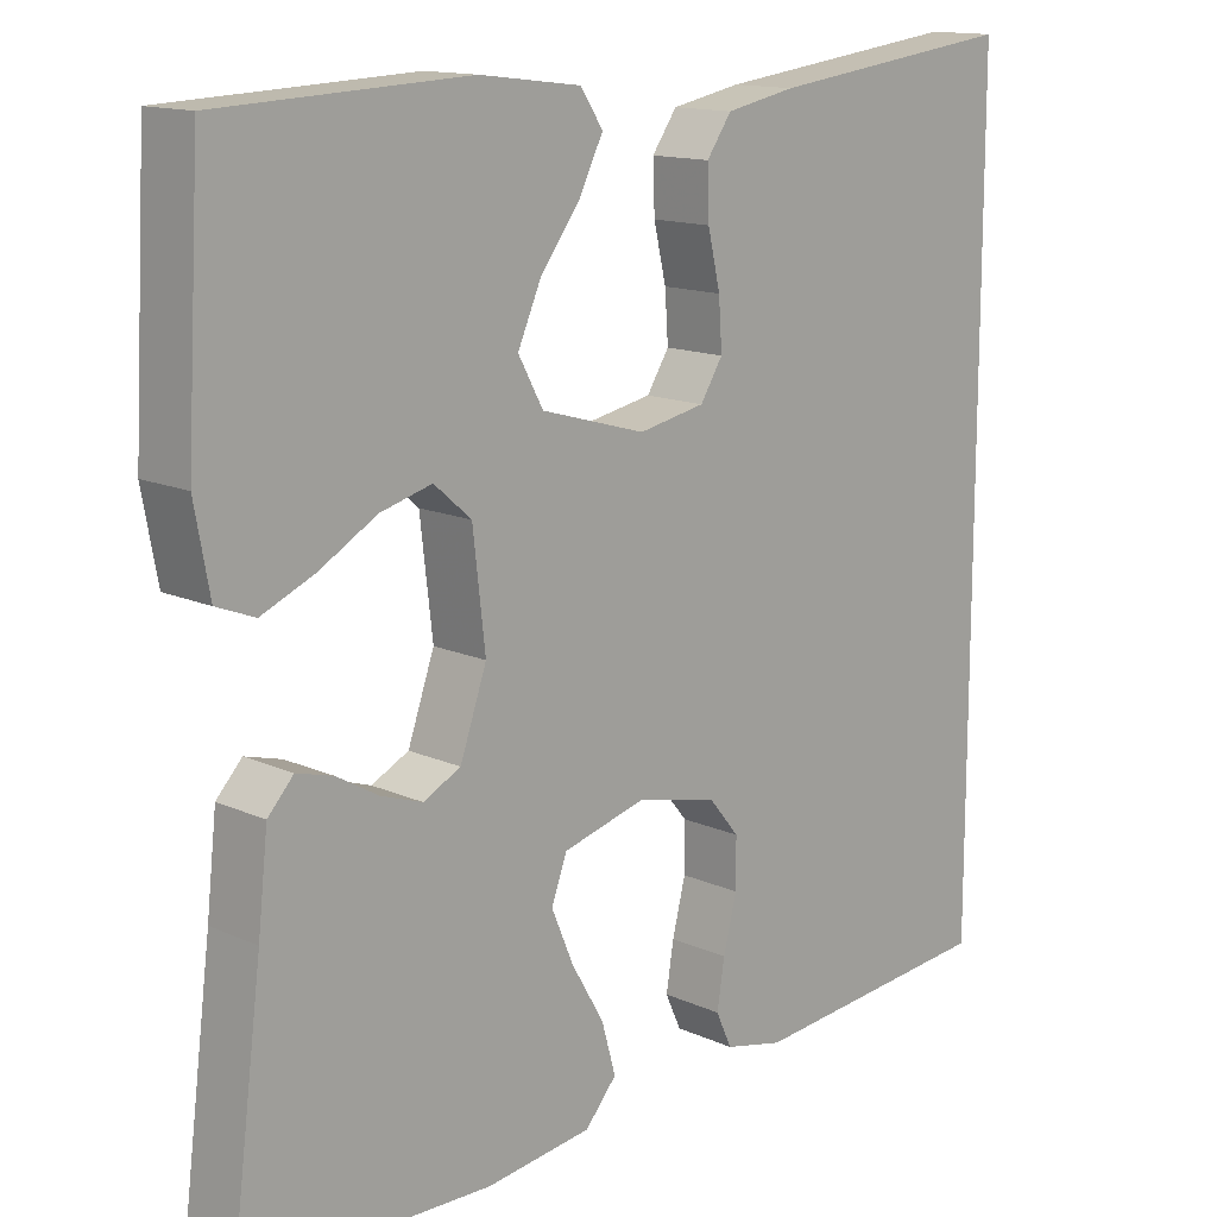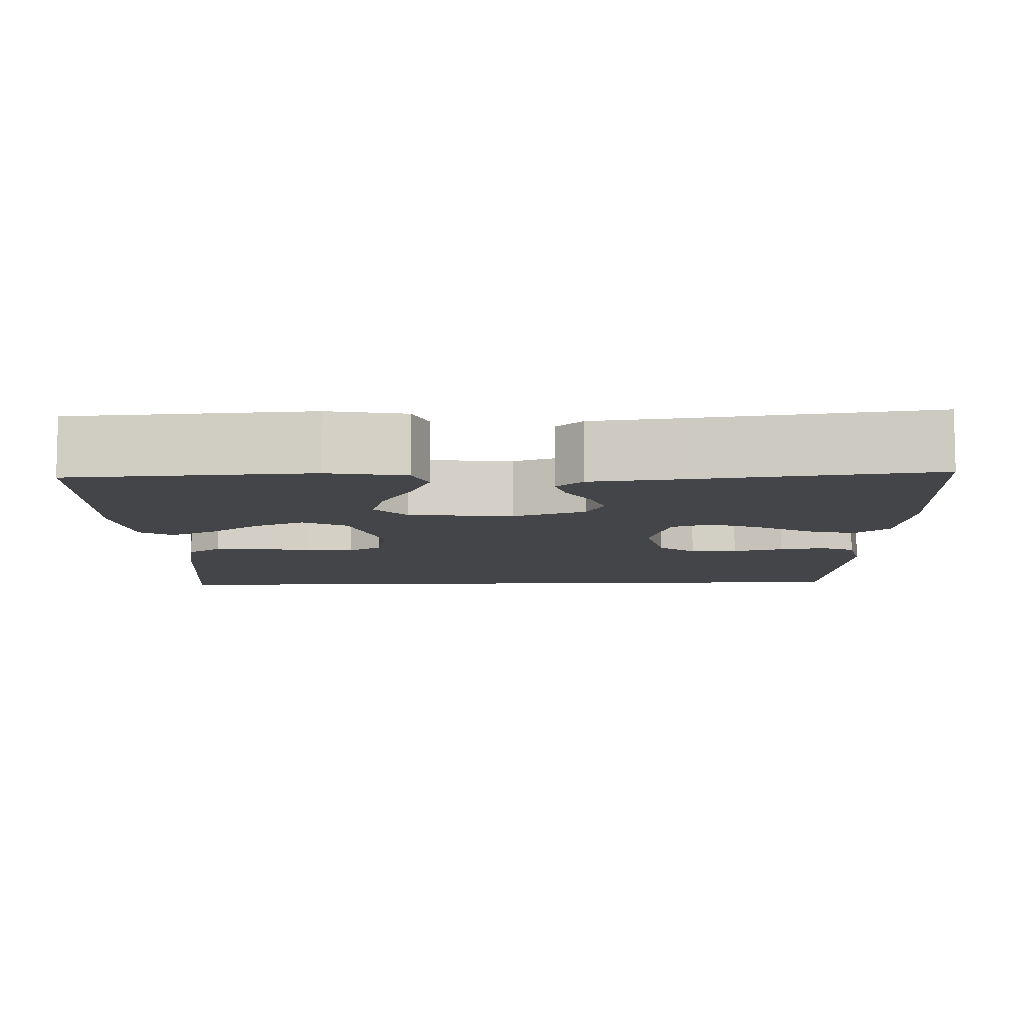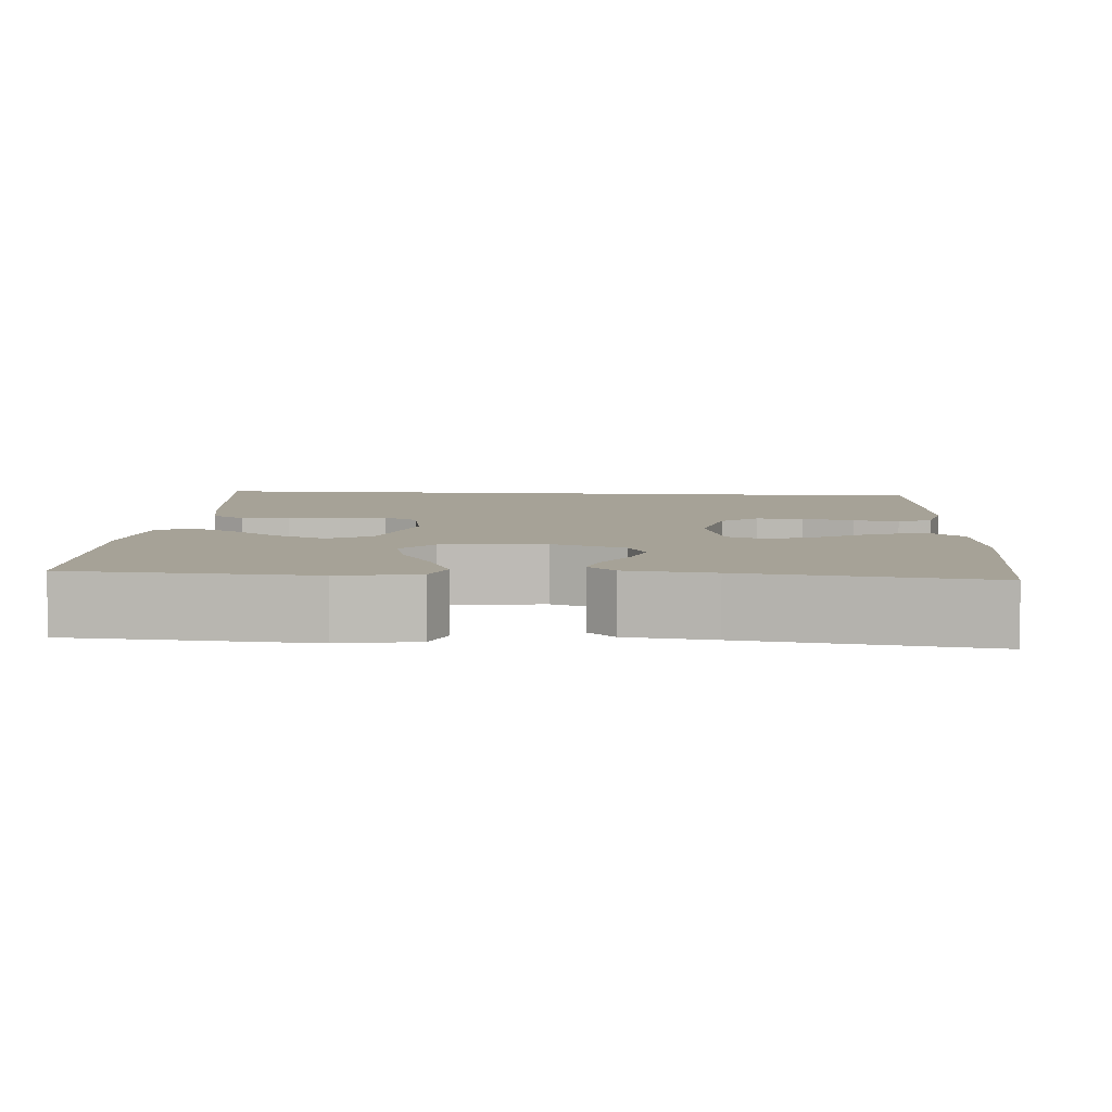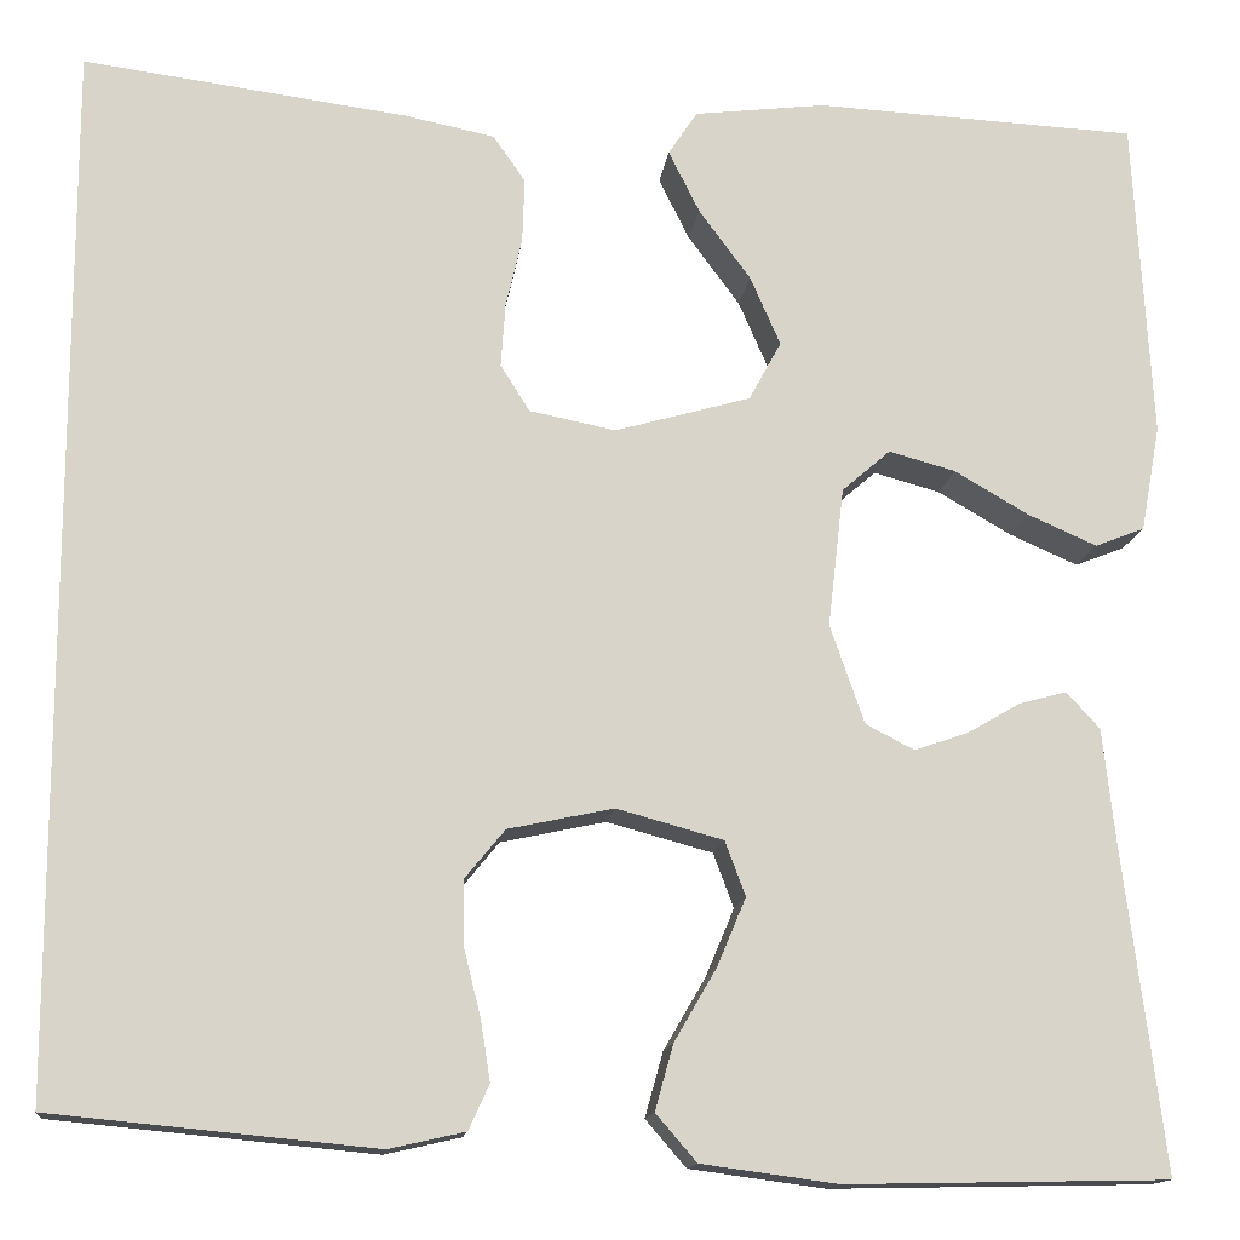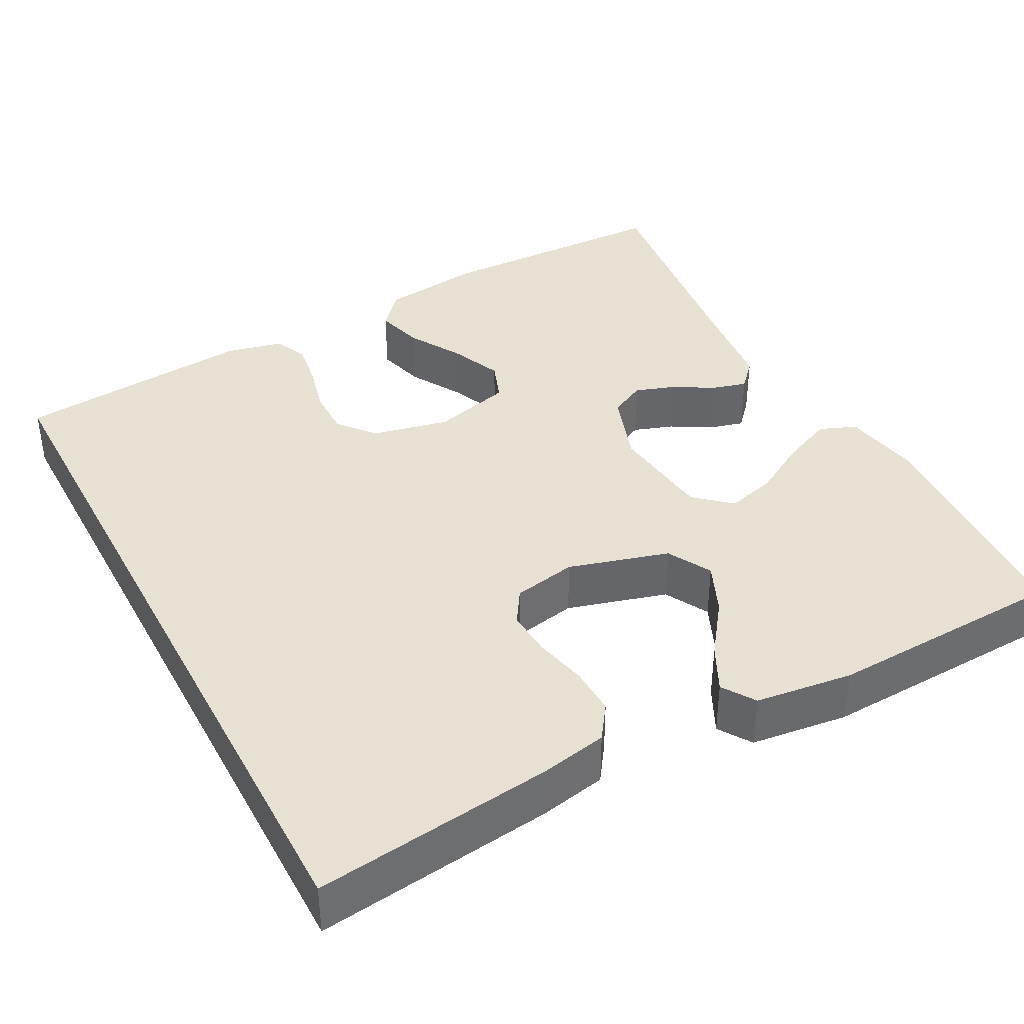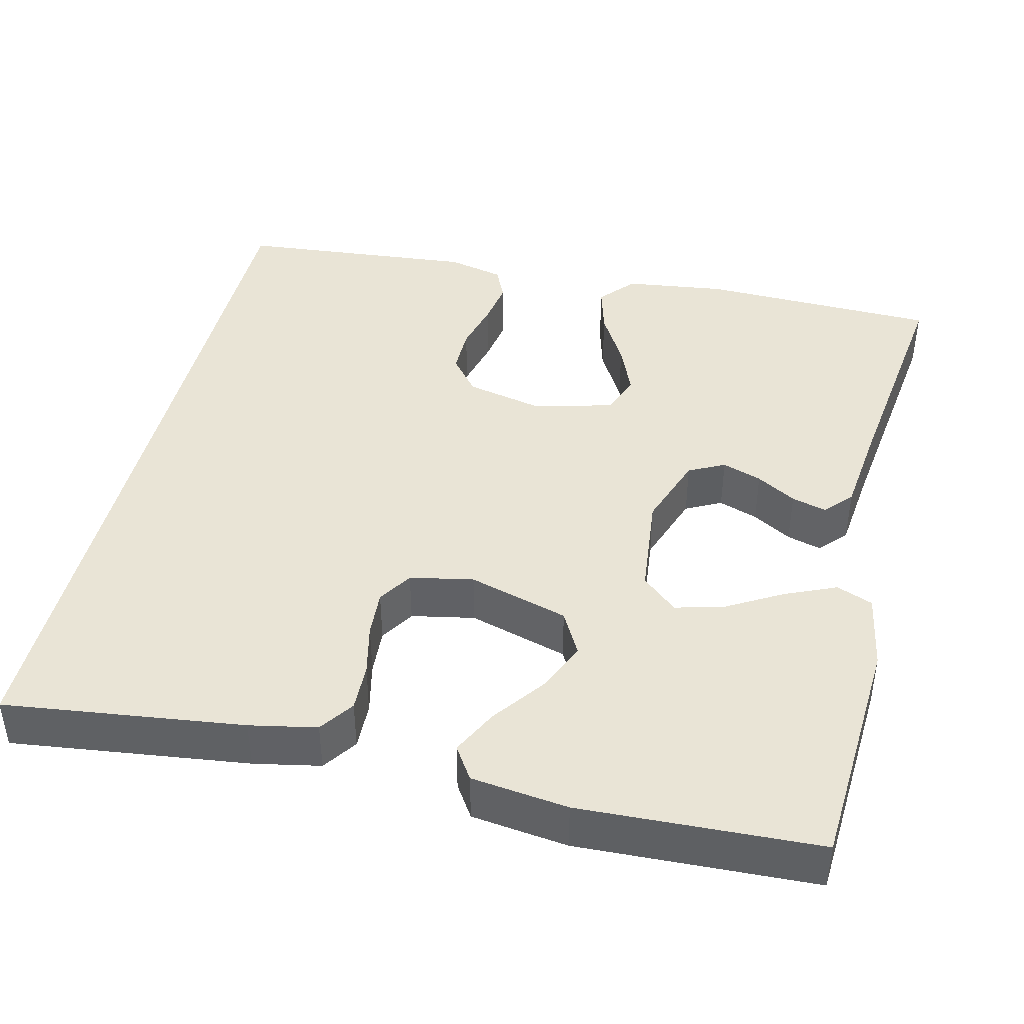
<metadata>
{"format":"obj","ext":"obj","renderer":"f3d","projection":"perspective","resolution":1024,"background":"white","views":[{"elev":13.9,"azim":134.9,"up":"+Z"},{"elev":-8.9,"azim":92.2,"up":"+Y"},{"elev":6.4,"azim":94.6,"up":"+Y"},{"elev":-13.9,"azim":-6.8,"up":"+Z"},{"elev":38.7,"azim":-27.9,"up":"+Y"},{"elev":42.7,"azim":13.7,"up":"+Y"}]}
</metadata>
<code>
v 0.5 0.07 0.5
v 0.517 0.07 0.2
v 0.499 0.07 0.102
v 0.453 0.07 0.084
v 0.389 0.07 0.112
v 0.32 0.07 0.152
v 0.258 0.07 0.169
v 0.213 0.07 0.13
v 0.198 0.07 0
v 0.23 0.07 -0.092
v 0.275 0.07 -0.115
v 0.325 0.07 -0.098
v 0.375 0.07 -0.069
v 0.419 0.07 -0.057
v 0.45 0.07 -0.091
v 0.462 0.07 -0.2
v 0.5 0.07 -0.5
v 0.2 0.07 -0.506
v 0.073 0.07 -0.489
v 0.035 0.07 -0.445
v 0.052 0.07 -0.384
v 0.091 0.07 -0.317
v 0.118 0.07 -0.253
v 0.099 0.07 -0.202
v 0 0.07 -0.175
v -0.098 0.07 -0.196
v -0.135 0.07 -0.241
v -0.135 0.07 -0.3
v -0.119 0.07 -0.364
v -0.11 0.07 -0.421
v -0.129 0.07 -0.463
v -0.2 0.07 -0.479
v -0.5 0.07 -0.45
v -0.5 0.07 0.522
v -0.2 0.07 0.483
v -0.116 0.07 0.466
v -0.086 0.07 0.423
v -0.088 0.07 0.363
v -0.103 0.07 0.298
v -0.107 0.07 0.239
v -0.08 0.07 0.196
v 0 0.07 0.18
v 0.126 0.07 0.216
v 0.156 0.07 0.271
v 0.128 0.07 0.335
v 0.08 0.07 0.4
v 0.051 0.07 0.458
v 0.078 0.07 0.499
v 0.2 0.07 0.514
v 0.5 0 0.5
v 0.517 0 0.2
v 0.499 0 0.102
v 0.453 0 0.084
v 0.389 0 0.112
v 0.32 0 0.152
v 0.258 0 0.169
v 0.213 0 0.13
v 0.198 0 0
v 0.23 0 -0.092
v 0.275 0 -0.115
v 0.325 0 -0.098
v 0.375 0 -0.069
v 0.419 0 -0.057
v 0.45 0 -0.091
v 0.462 0 -0.2
v 0.5 0 -0.5
v 0.2 0 -0.506
v 0.073 0 -0.489
v 0.035 0 -0.445
v 0.052 0 -0.384
v 0.091 0 -0.317
v 0.118 0 -0.253
v 0.099 0 -0.202
v 0 0 -0.175
v -0.098 0 -0.196
v -0.135 0 -0.241
v -0.135 0 -0.3
v -0.119 0 -0.364
v -0.11 0 -0.421
v -0.129 0 -0.463
v -0.2 0 -0.479
v -0.5 0 -0.45
v -0.5 0 0.522
v -0.2 0 0.483
v -0.116 0 0.466
v -0.086 0 0.423
v -0.088 0 0.363
v -0.103 0 0.298
v -0.107 0 0.239
v -0.08 0 0.196
v 0 0 0.18
v 0.126 0 0.216
v 0.156 0 0.271
v 0.128 0 0.335
v 0.08 0 0.4
v 0.051 0 0.458
v 0.078 0 0.499
v 0.2 0 0.514
f 4 5 6
f 3 4 6
f 2 3 6
f 1 2 6
f 49 1 6
f 48 49 6
f 47 48 6
f 46 47 6
f 45 46 6
f 44 45 6 7
f 43 44 7 8
f 42 43 8 9
f 41 42 9 10
f 37 38 39
f 36 37 39
f 35 36 39
f 34 35 39
f 33 34 39
f 33 39 40
f 31 32 33
f 30 31 33
f 29 30 33
f 28 29 33
f 27 28 33
f 33 40 41
f 27 33 41
f 26 27 41
f 20 21 22
f 19 20 22
f 18 19 22
f 17 18 22
f 16 17 22
f 16 22 23
f 15 16 23
f 14 15 23
f 13 14 23
f 12 13 23
f 11 12 23 24
f 25 26 41 10
f 10 11 24 25
f 55 54 53
f 55 53 52
f 55 52 51
f 55 51 50
f 55 50 98
f 55 98 97
f 55 97 96
f 55 96 95
f 55 95 94
f 56 55 94 93
f 57 56 93 92
f 58 57 92 91
f 59 58 91 90
f 88 87 86
f 88 86 85
f 88 85 84
f 88 84 83
f 88 83 82
f 89 88 82
f 82 81 80
f 82 80 79
f 82 79 78
f 82 78 77
f 82 77 76
f 90 89 82
f 90 82 76
f 90 76 75
f 71 70 69
f 71 69 68
f 71 68 67
f 71 67 66
f 71 66 65
f 72 71 65
f 72 65 64
f 72 64 63
f 72 63 62
f 72 62 61
f 73 72 61 60
f 59 90 75 74
f 74 73 60 59
f 1 50 51 2
f 2 51 52 3
f 3 52 53 4
f 4 53 54 5
f 5 54 55 6
f 6 55 56 7
f 7 56 57 8
f 8 57 58 9
f 9 58 59 10
f 10 59 60 11
f 11 60 61 12
f 12 61 62 13
f 13 62 63 14
f 14 63 64 15
f 15 64 65 16
f 16 65 66 17
f 17 66 67 18
f 18 67 68 19
f 19 68 69 20
f 20 69 70 21
f 21 70 71 22
f 22 71 72 23
f 23 72 73 24
f 24 73 74 25
f 25 74 75 26
f 26 75 76 27
f 27 76 77 28
f 28 77 78 29
f 29 78 79 30
f 30 79 80 31
f 31 80 81 32
f 32 81 82 33
f 33 82 83 34
f 34 83 84 35
f 35 84 85 36
f 36 85 86 37
f 37 86 87 38
f 38 87 88 39
f 39 88 89 40
f 40 89 90 41
f 41 90 91 42
f 42 91 92 43
f 43 92 93 44
f 44 93 94 45
f 45 94 95 46
f 46 95 96 47
f 47 96 97 48
f 48 97 98 49
f 49 98 50 1

</code>
